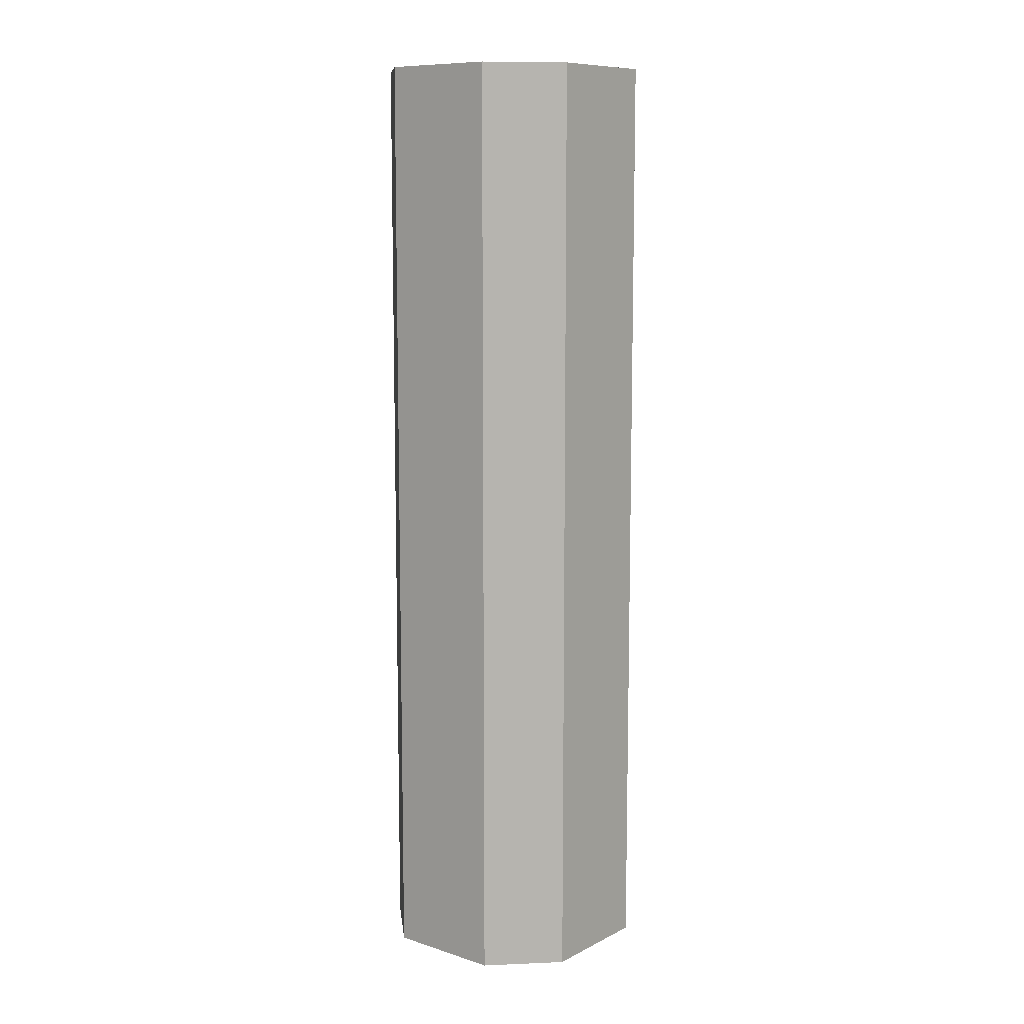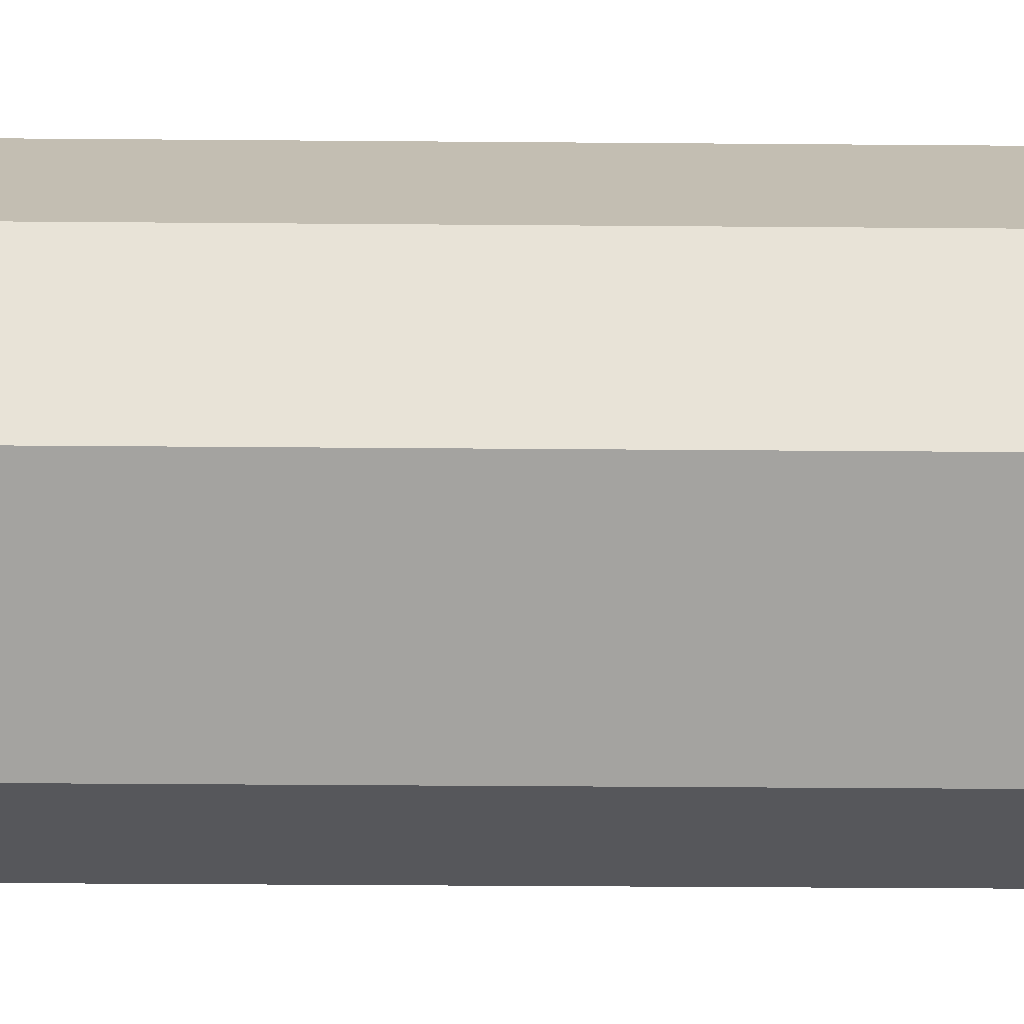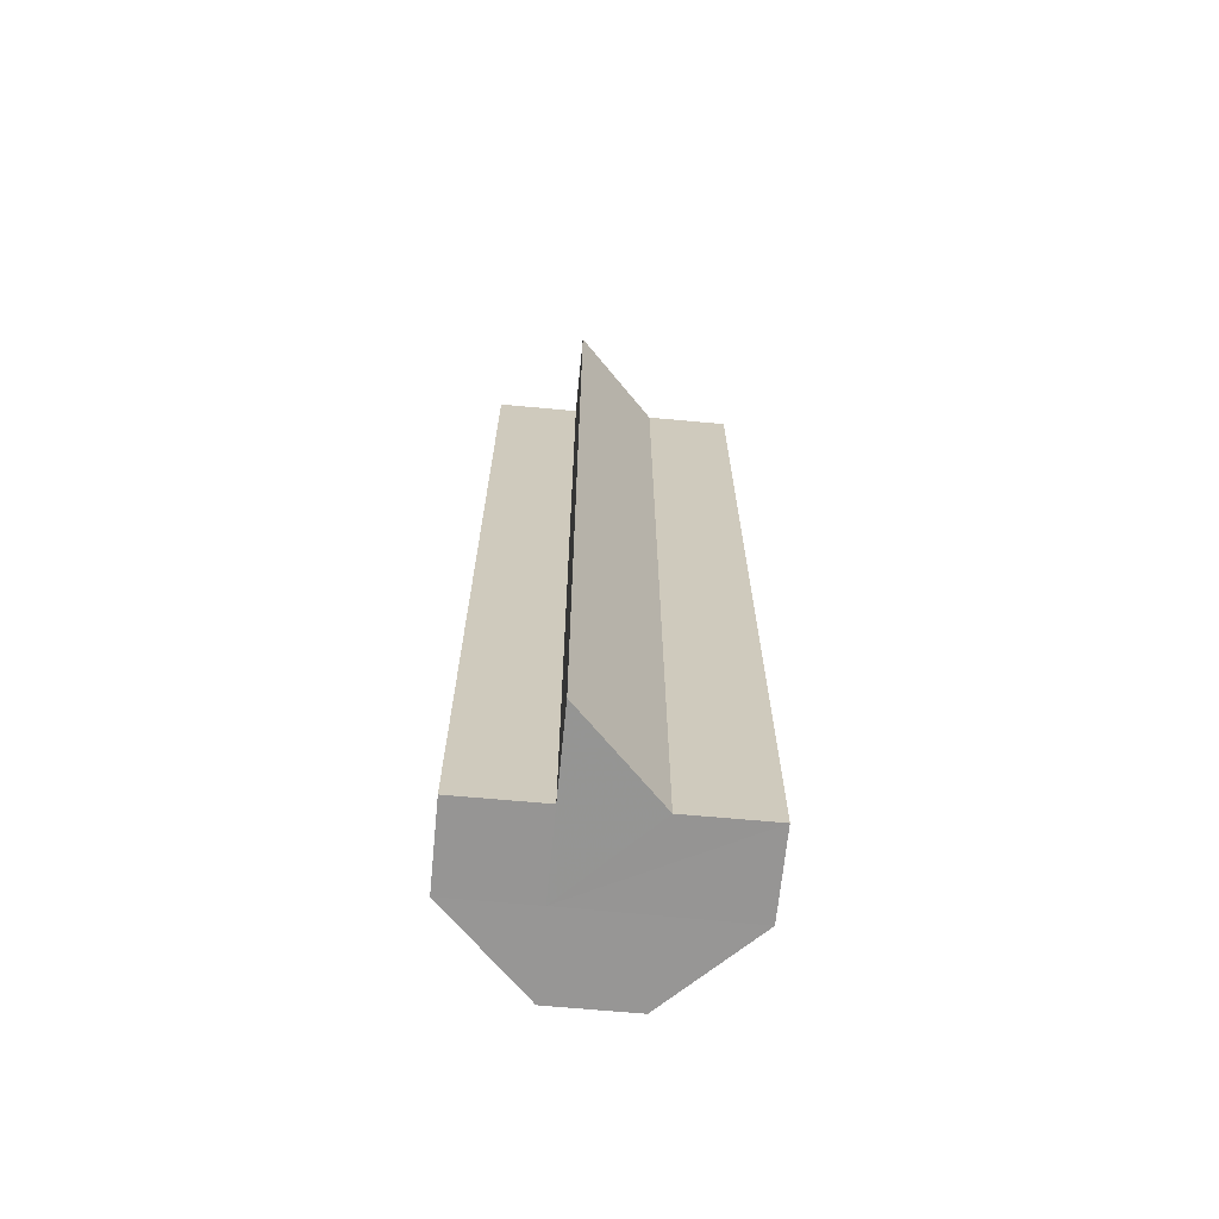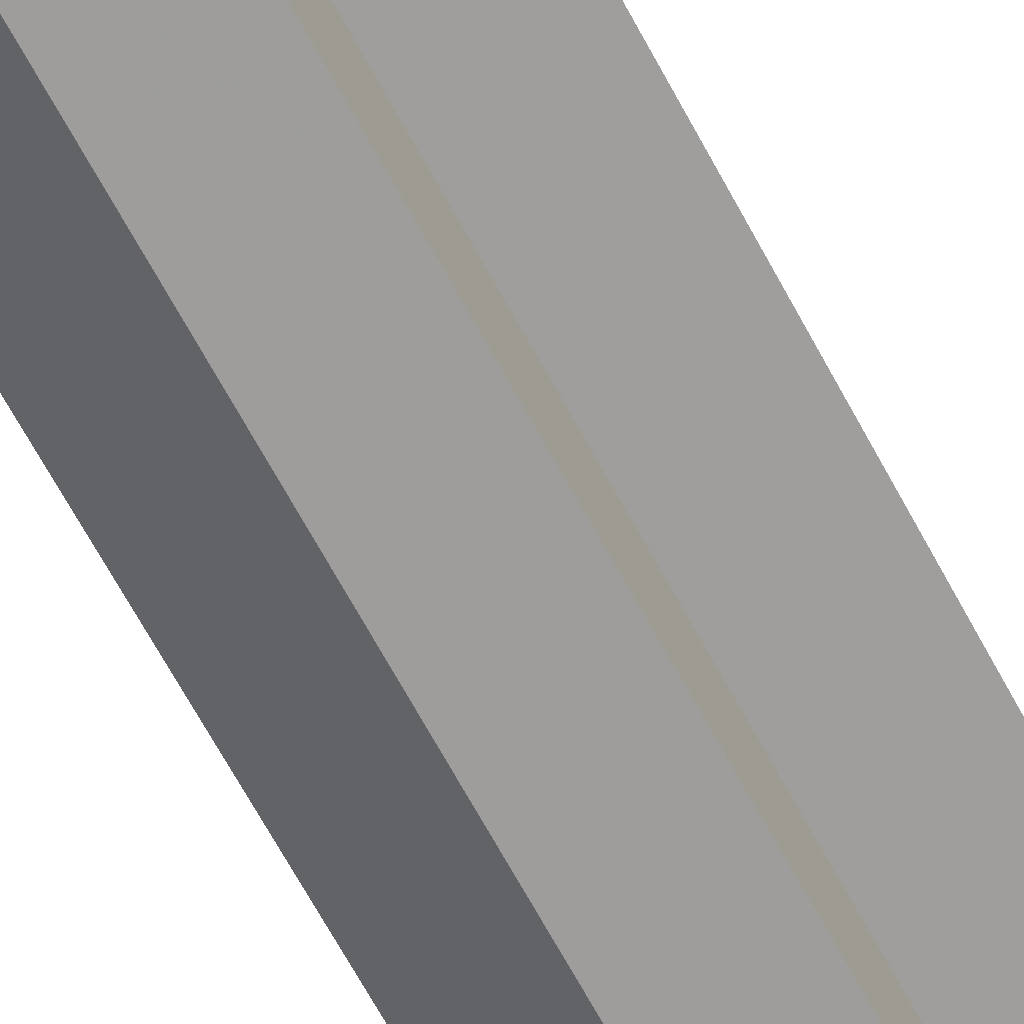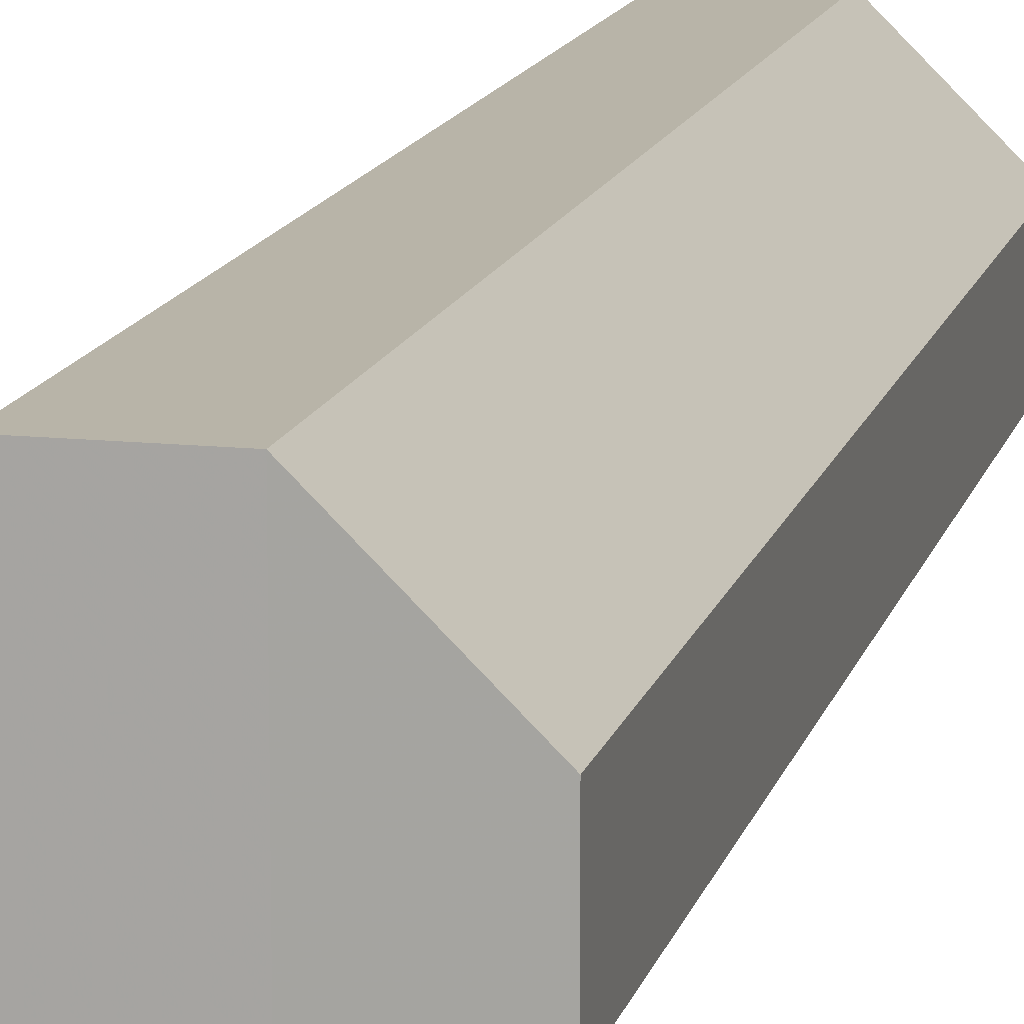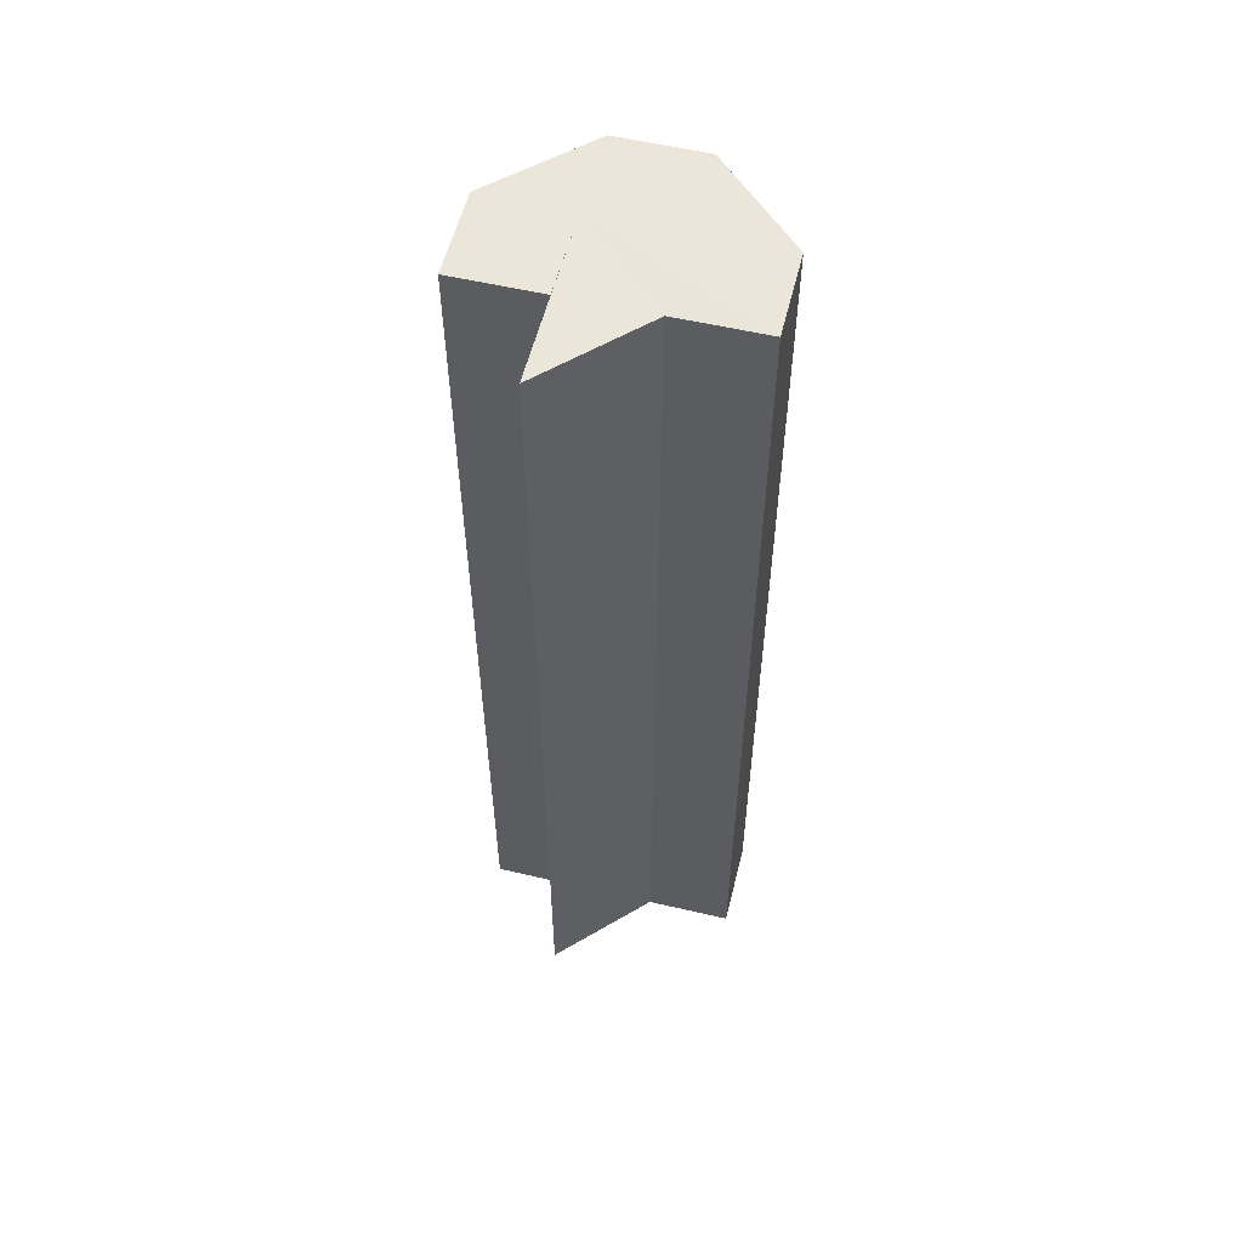
<metadata>
{"format":"obj","ext":"obj","renderer":"f3d","projection":"perspective","resolution":1024,"background":"white","views":[{"elev":9.8,"azim":-96.3,"up":"+Z"},{"elev":-27.5,"azim":-90.8,"up":"+Y"},{"elev":-67.5,"azim":84.5,"up":"+Z"},{"elev":-70.9,"azim":28.9,"up":"+Y"},{"elev":13.0,"azim":-167.1,"up":"+Y"},{"elev":56.6,"azim":103.8,"up":"+Z"}]}
</metadata>
<code>
o 10299
v 2250 1881 17.72
v 2250 1881 17.72
v 2250 1881 17.61
v 2250 1881 17.61
v 2250 1881 17.72
v 2250 1881 17.61
v 2250 1881 17.61
v 2250 1881 17.61
v 2250 1881 17.61
v 2250 1881 17.61
v 2250 1881 17.61
v 2250 1881 17.61
v 2250 1881 17.61
v 2250 1881 17.61
v 2250 1881 17.61
v 2250 1881 17.72
v 2250 1881 17.72
v 2250 1881 17.61
v 2250 1881 17.61
v 2250 1881 17.72
v 2250 1881 17.72
v 2250 1881 17.72
v 2250 1881 17.72
v 2250 1881 17.72
v 2250 1881 17.72
v 2250 1881 17.72
v 2250 1881 17.72
v 2250 1881 17.72
v 2250 1881 17.61
v 2250 1881 17.61
v 2250 1881 17.61
v 2250 1881 17.61
v 2250 1881 17.61
v 2250 1881 17.72
v 2250 1881 17.61
v 2250 1881 17.72
v 2250 1881 17.61
v 2250 1881 17.72
v 2250 1881 17.72
v 2250 1881 17.72
v 2250 1881 17.72
v 2250 1881 17.61
v 2250 1881 17.61
v 2250 1881 17.72
v 2250 1881 17.61
v 2250 1881 17.72
v 2250 1881 17.72
v 2250 1881 17.72
v 2250 1881 17.72
v 2250 1881 17.61
v 2250 1881 17.72
v 2250 1881 17.61
v 2250 1881 17.72
v 2250 1881 17.61
v 2250 1881 17.72
v 2250 1881 17.61
f 1 2 3
f 4 5 6
f 7 6 8
f 7 8 9
f 7 9 10
f 7 10 11
f 7 11 12
f 7 12 13
f 7 13 14
f 7 14 15
f 16 17 5
f 18 17 19
f 20 21 18
f 16 22 17
f 16 23 22
f 16 24 23
f 16 25 24
f 16 26 25
f 16 27 26
f 16 28 27
f 29 26 30
f 31 28 32
f 33 34 29
f 35 36 31
f 37 38 33
f 39 40 35
f 40 41 42
f 43 44 37
f 45 46 43
f 47 48 45
f 48 49 50
f 49 51 52
f 51 53 54
f 53 55 56

</code>
